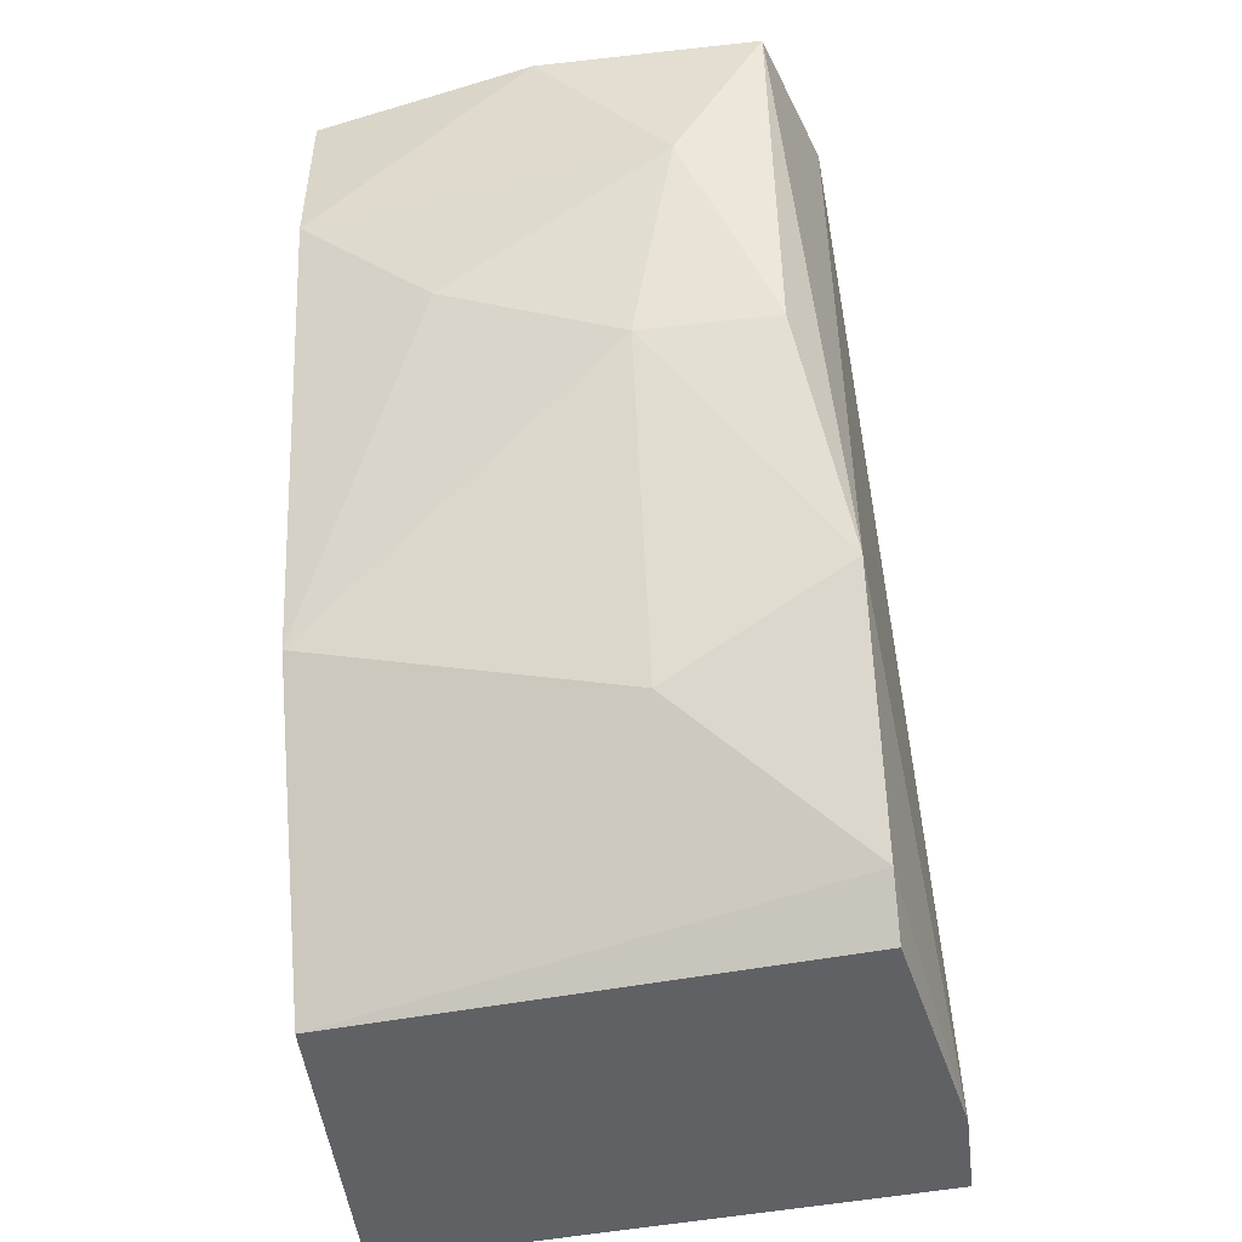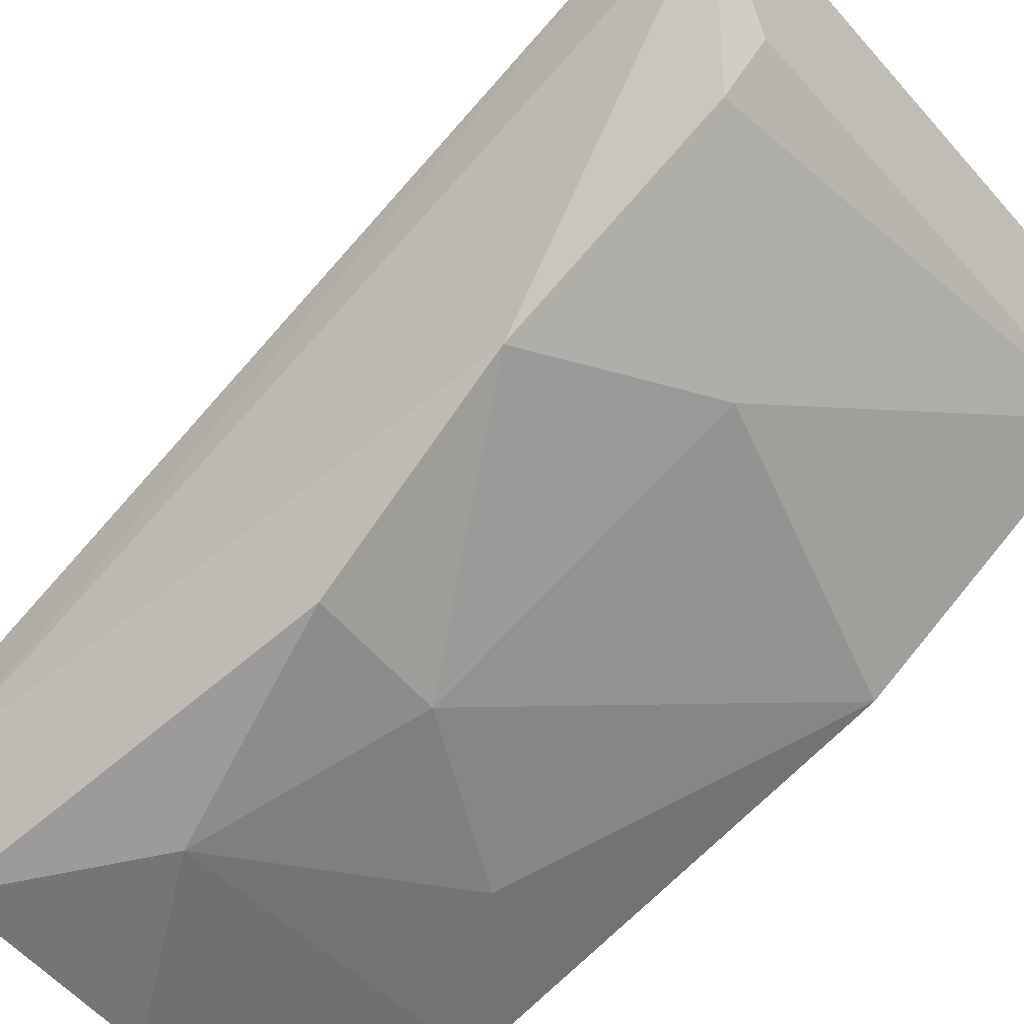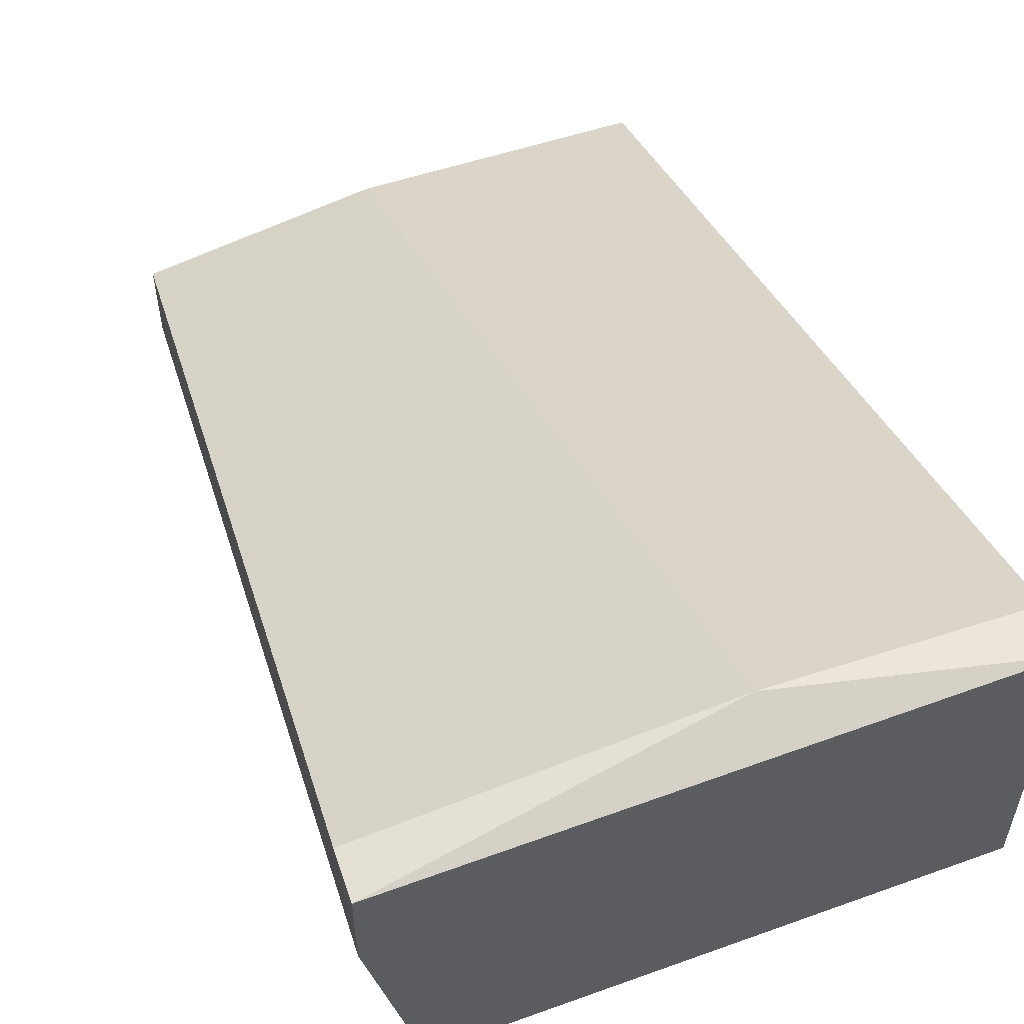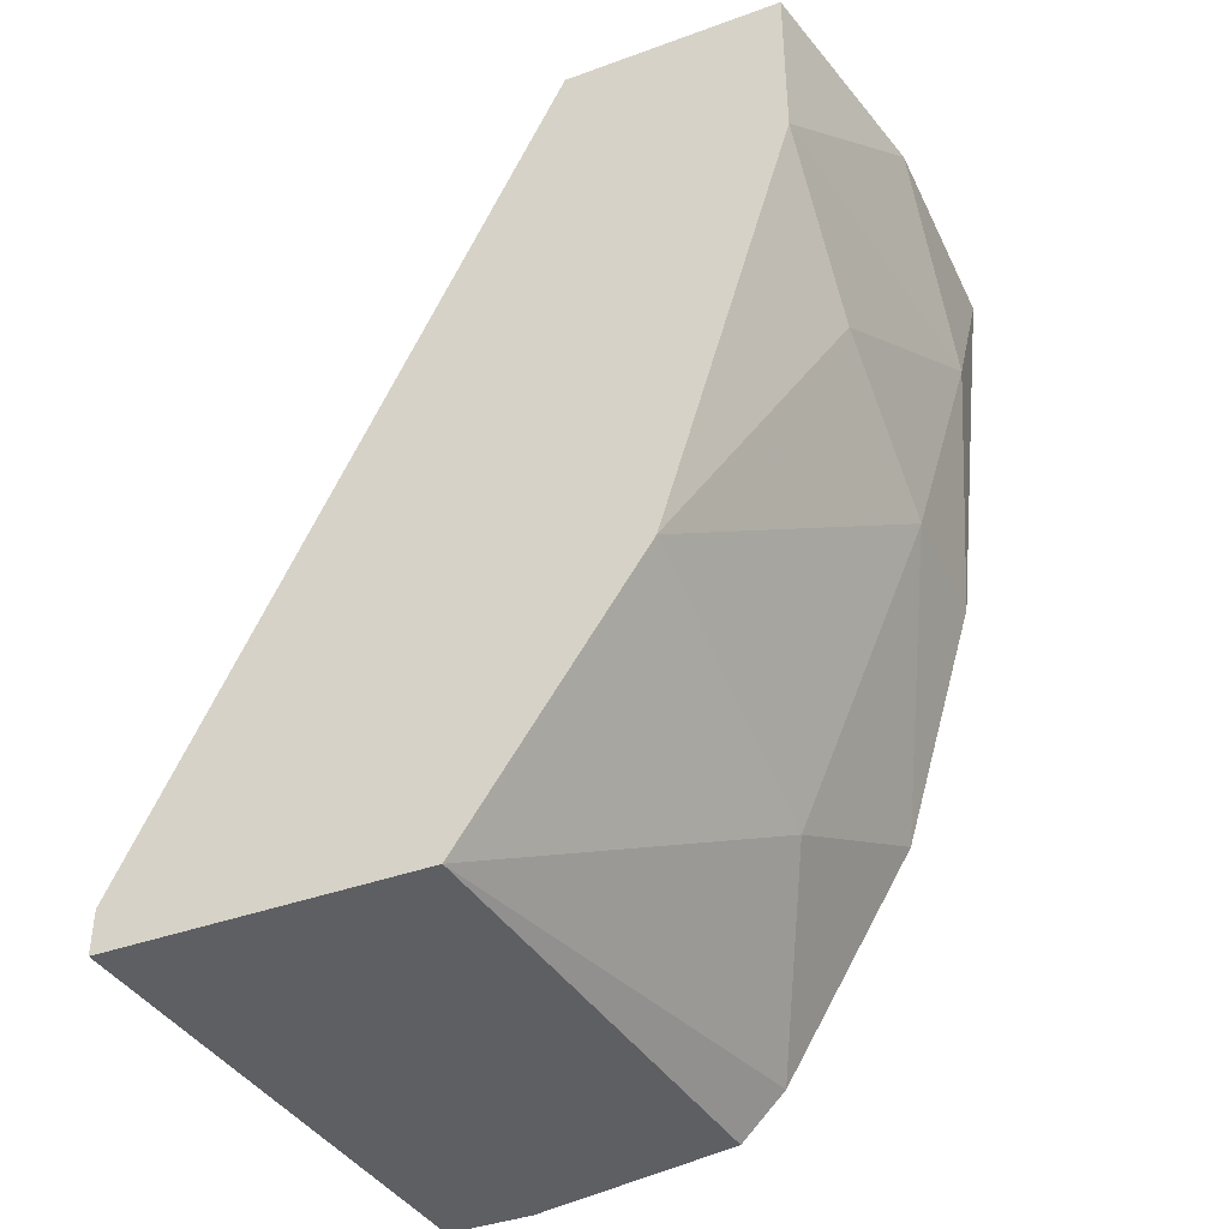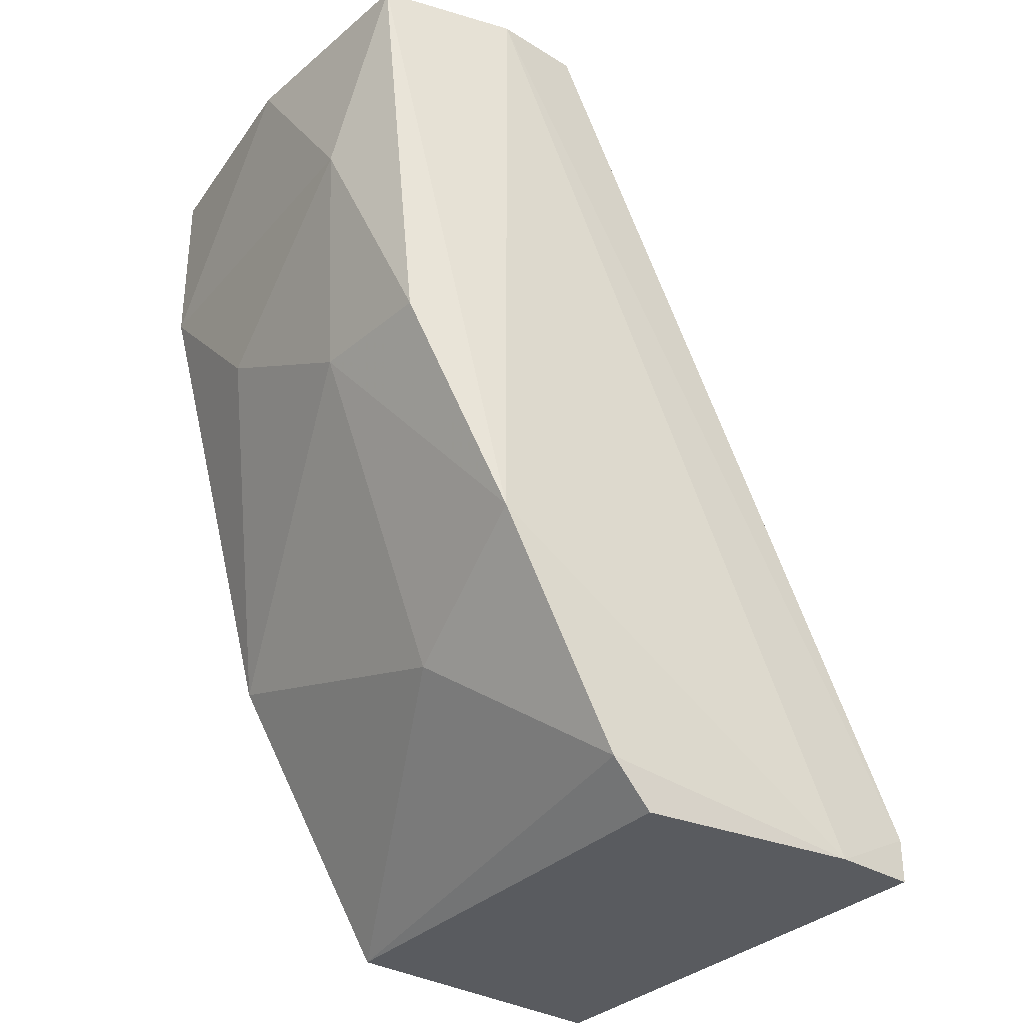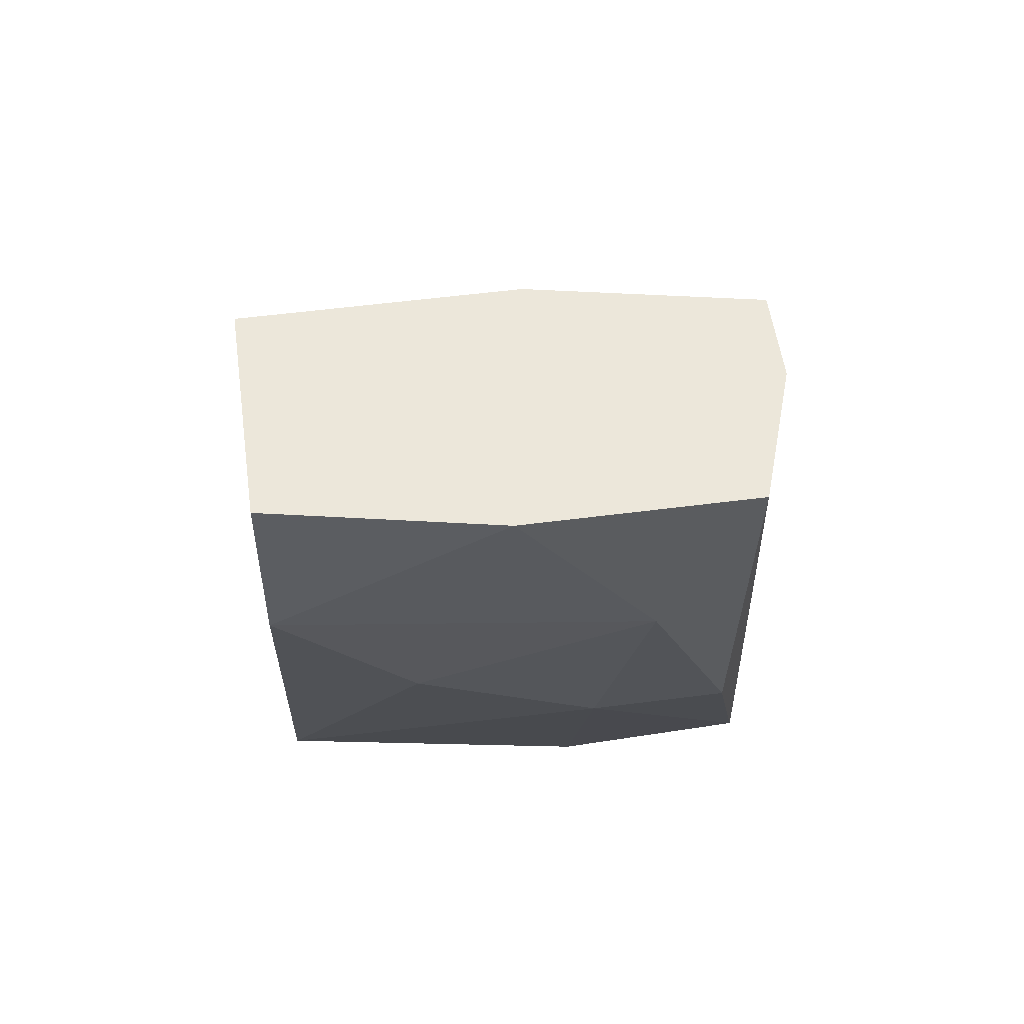
<metadata>
{"format":"obj","ext":"obj","renderer":"f3d","projection":"perspective","resolution":1024,"background":"white","views":[{"elev":-49.1,"azim":7.0,"up":"+Z"},{"elev":-56.6,"azim":130.0,"up":"+Y"},{"elev":57.2,"azim":161.3,"up":"+Y"},{"elev":-40.4,"azim":-66.0,"up":"+Z"},{"elev":-32.0,"azim":49.1,"up":"+Z"},{"elev":54.1,"azim":-7.9,"up":"+Z"}]}
</metadata>
<code>
v 0.008776 -0.0506 -0.01883
v 0.008776 -0.0538 -0.01135
v 0.01198 -0.05487 -0.001738
v 0.01198 -0.0538 -0.01135
v 0.001299 -0.03885 -0.02203
v 0.001299 -0.03885 -0.0231
v 0.001299 -0.04633 -0.0231
v 0.001299 -0.0506 -0.01669
v 0.001299 -0.0538 -0.001738
v 0.001299 -0.0538 -0.006013
v 0.001299 -0.04846 -0.001738
v 0.01412 -0.03992 -0.02203
v 0.01412 -0.03992 -0.0231
v 0.01412 -0.04205 -0.0231
v 0.01305 -0.05167 -0.001738
v 0.01305 -0.05167 -0.01669
v 0.01305 -0.04953 -0.001738
v 0.01305 -0.04739 -0.0231
v 0.01305 -0.04846 -0.02203
v 0.00664 -0.03885 -0.02203
v 0.00664 -0.05487 -0.001738
v 0.009843 -0.05487 -0.006013
v 0.007708 -0.04846 -0.001738
v 0.004503 -0.0538 -0.009217
f 6 20 13
f 7 11 5
f 17 11 9
f 11 7 9
f 17 9 3
f 9 7 8
f 5 11 23
f 17 12 23
f 11 17 23
f 16 19 14
f 7 5 6
f 14 7 6
f 5 23 20
f 23 12 20
f 6 5 20
f 7 19 1
f 19 16 1
f 8 7 1
f 8 1 2
f 22 24 2
f 24 8 2
f 1 16 2
f 12 17 15
f 17 3 15
f 3 16 15
f 14 12 15
f 16 14 15
f 19 7 18
f 7 14 18
f 14 19 18
f 24 22 10
f 9 8 10
f 8 24 10
f 3 22 4
f 16 3 4
f 22 2 4
f 2 16 4
f 22 3 21
f 3 9 21
f 10 22 21
f 9 10 21
f 12 14 13
f 14 6 13
f 20 12 13

</code>
